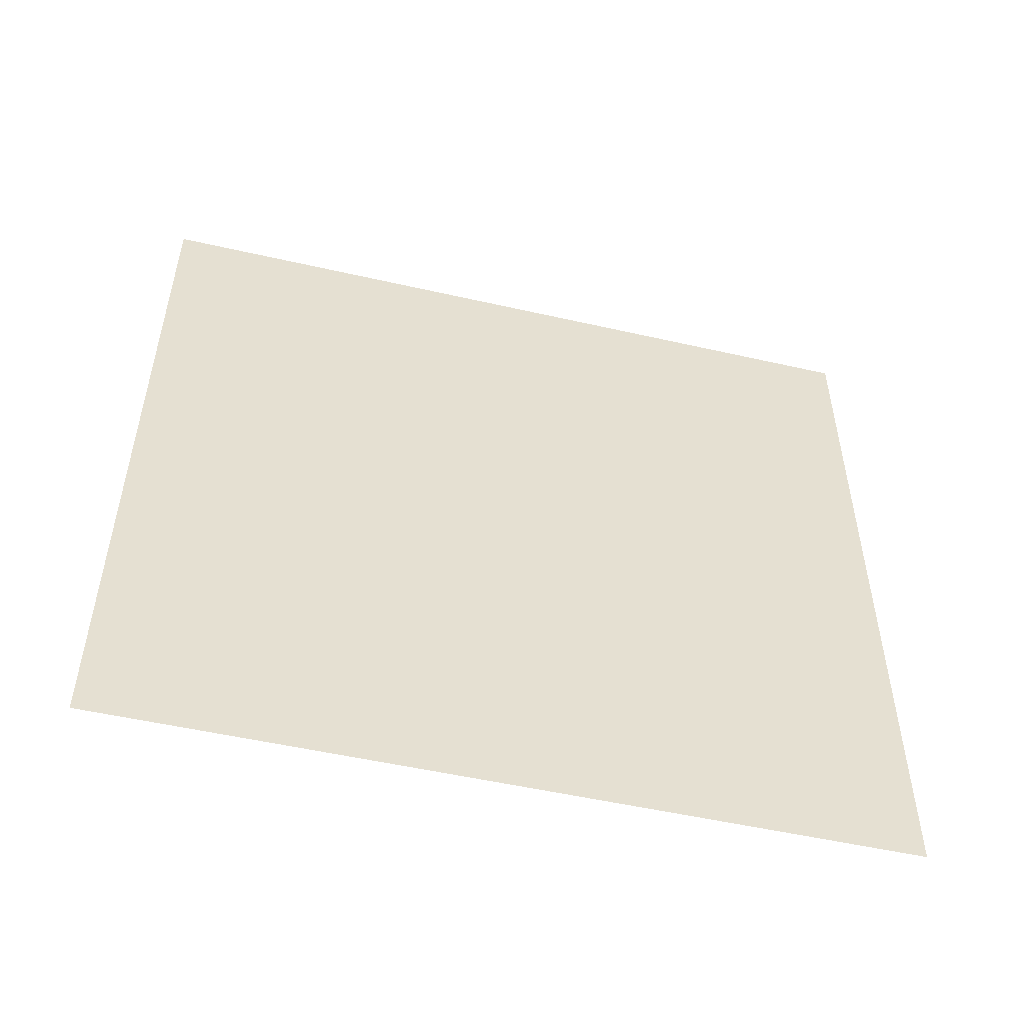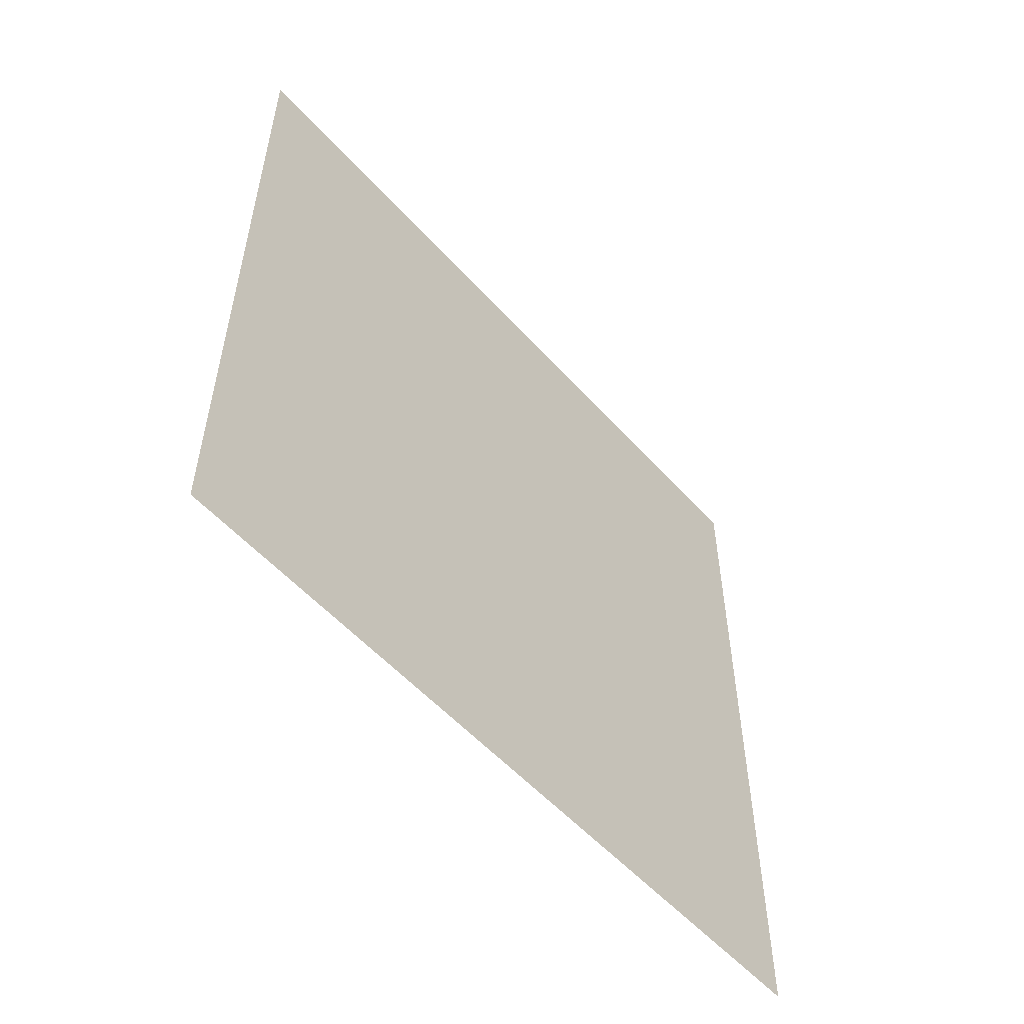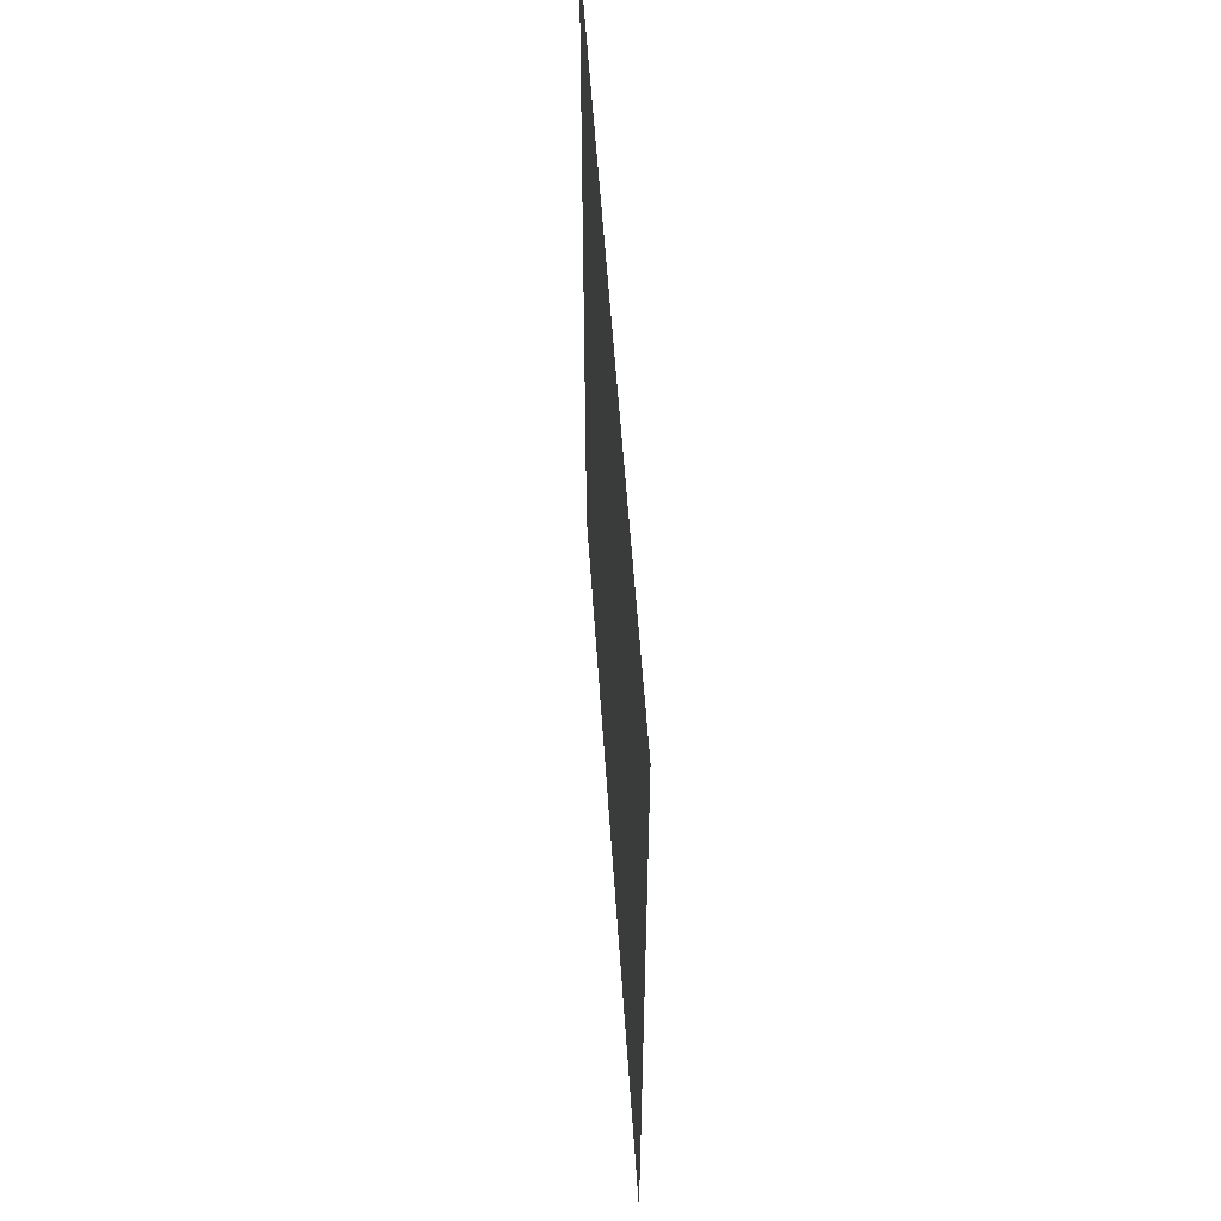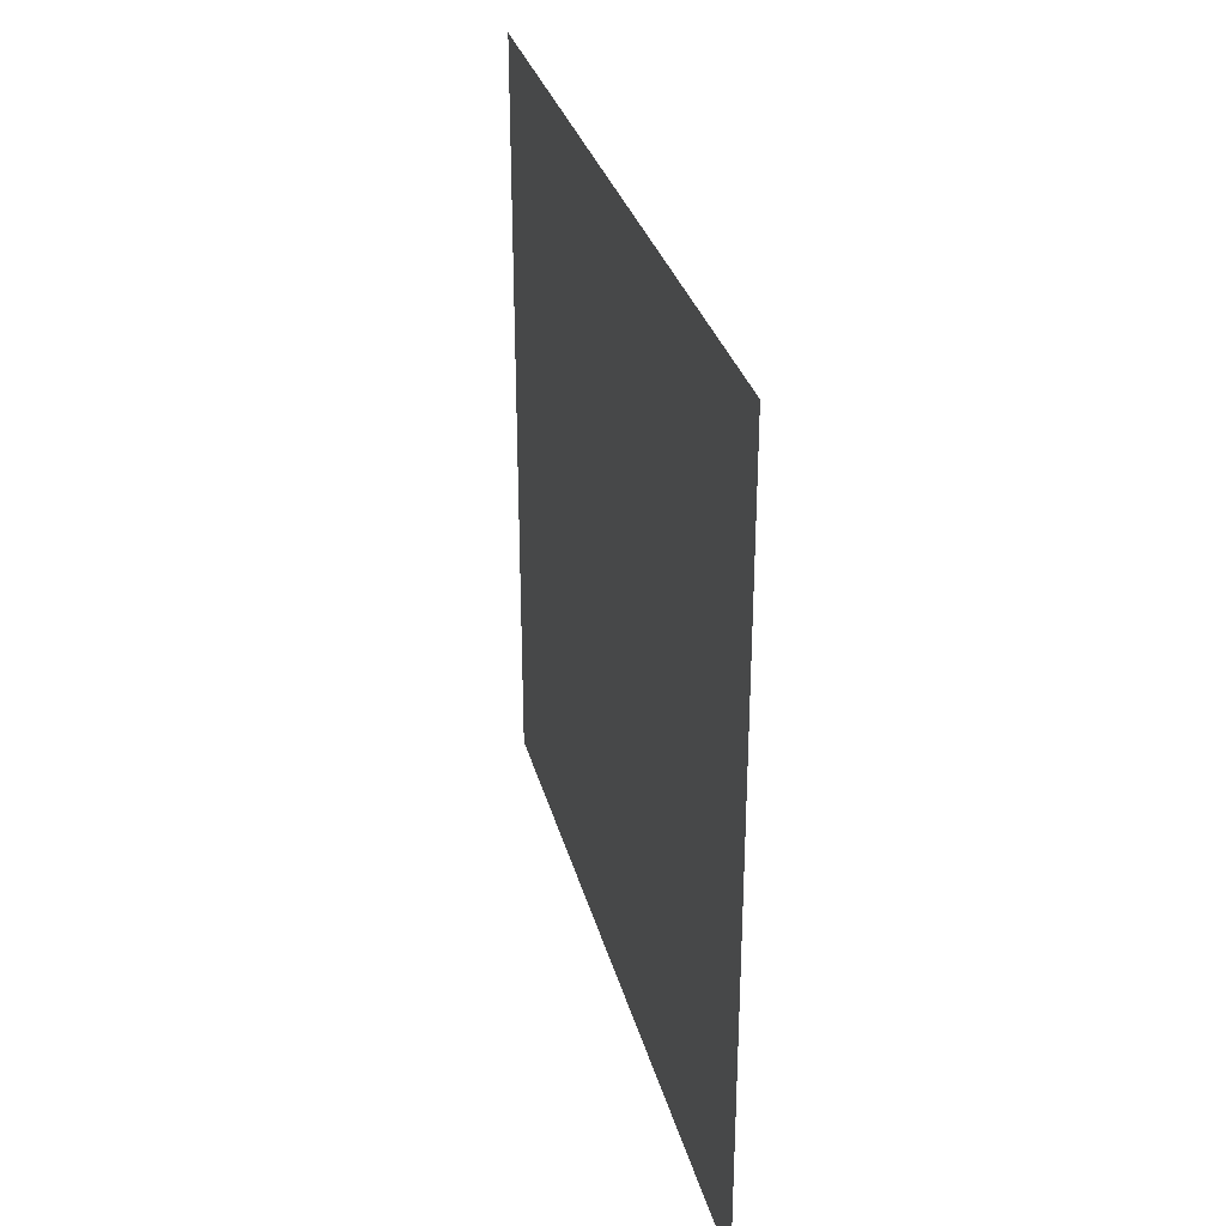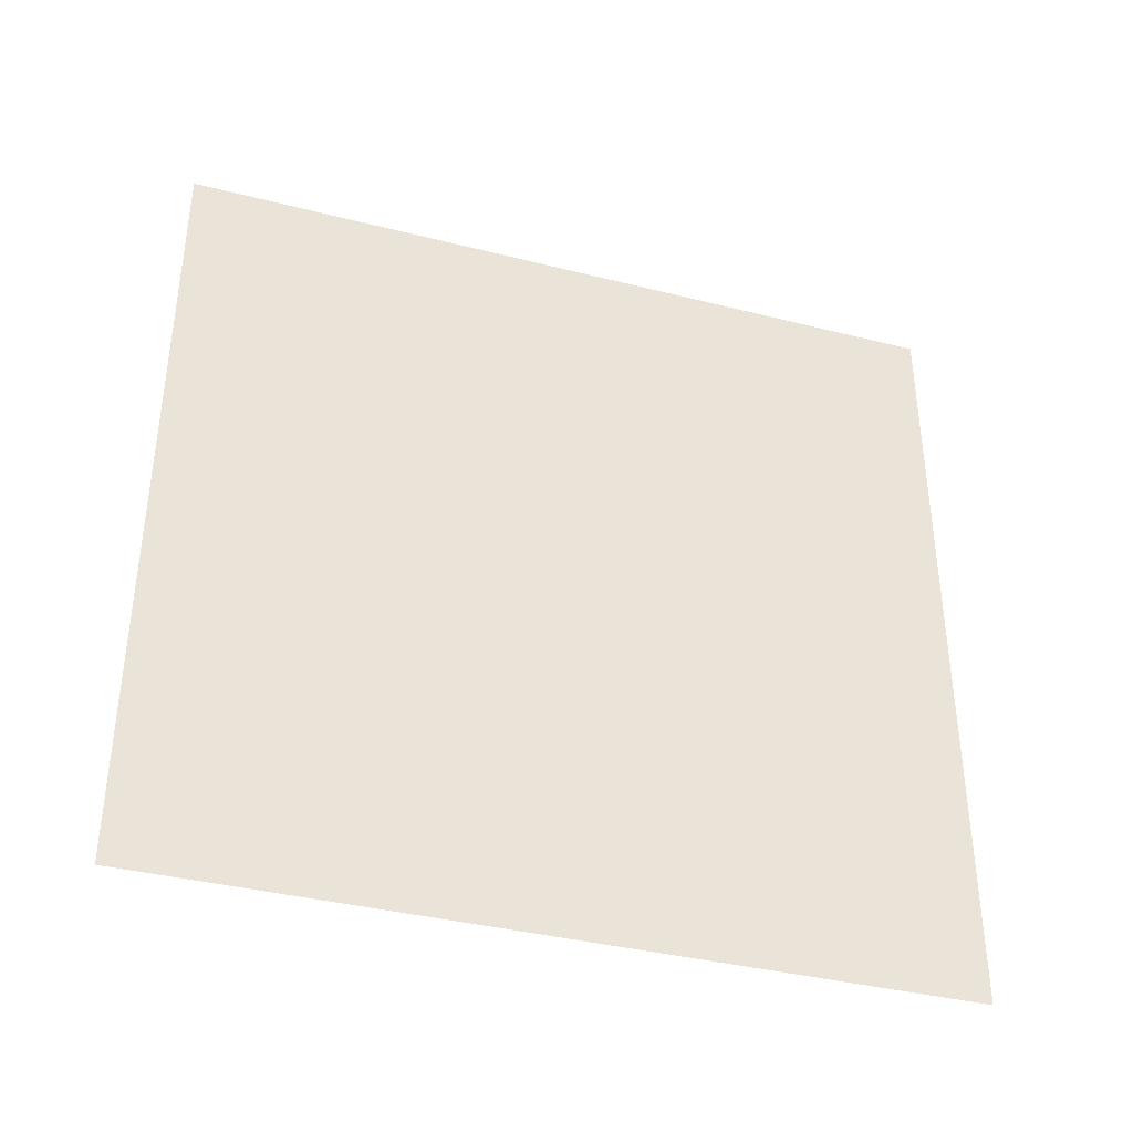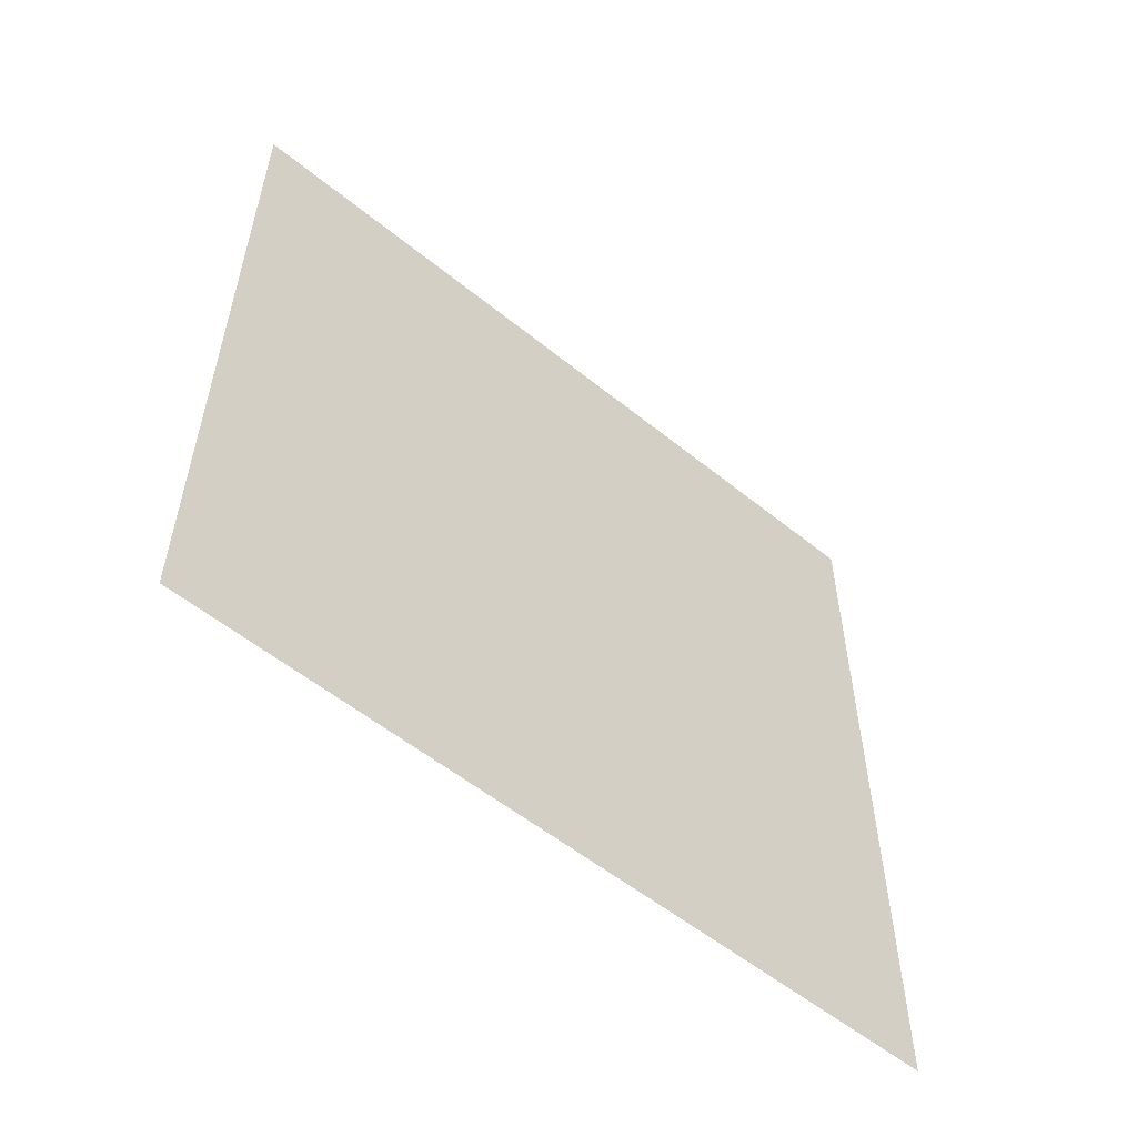
<metadata>
{"format":"obj","ext":"obj","renderer":"f3d","projection":"perspective","resolution":1024,"background":"white","views":[{"elev":-51.8,"azim":76.1,"up":"+Y"},{"elev":-54.6,"azim":-139.0,"up":"+Z"},{"elev":55.4,"azim":-3.8,"up":"+Y"},{"elev":31.1,"azim":165.8,"up":"+Y"},{"elev":-37.8,"azim":72.1,"up":"+Y"},{"elev":-55.8,"azim":49.7,"up":"+Y"}]}
</metadata>
<code>
v -0.2 3 3
v -0.2 -1.397e-07 -5.186e-06
v -0.2 3 -5.313e-06
v -0.2 -4.206e-07 3
g wall20_9505_946
f 1 3 2
f 2 4 1

</code>
